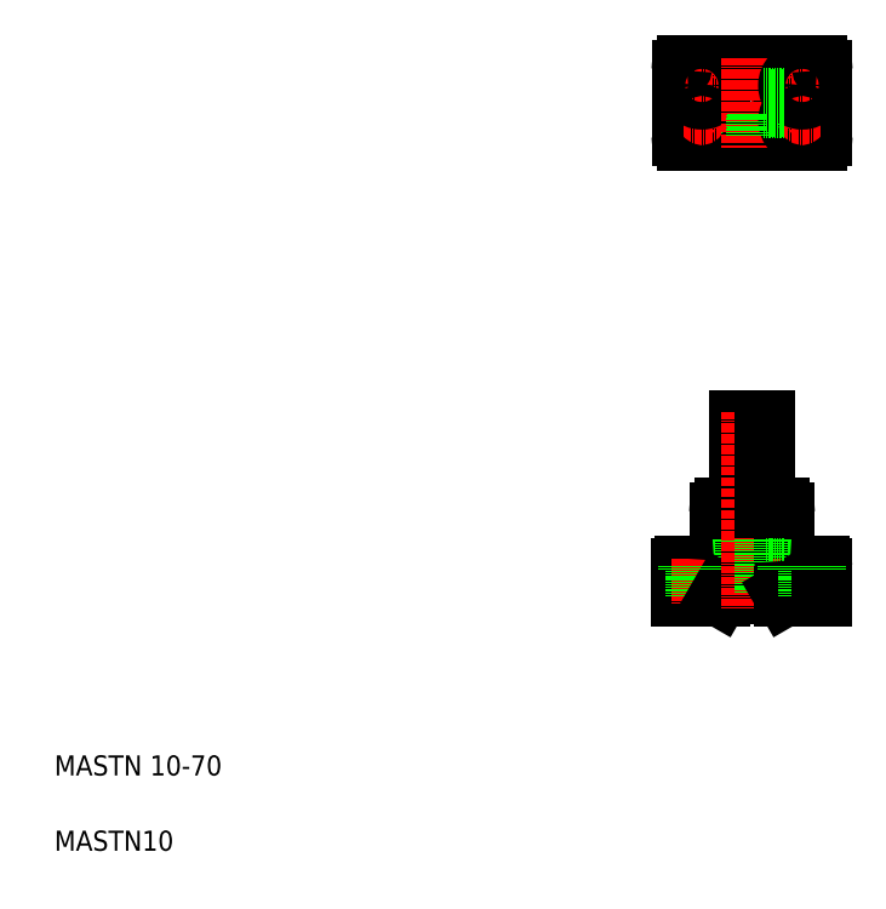
<metadata>
{"format":"dxf","ext":"dxf","renderer":"ezdxf+matplotlib","layout":"modelspace","background":"white","min_lineweight":24,"dpi":150}
</metadata>
<code>
0
SECTION
2
ENTITIES
0
LINE
8
CENTER
10
267
20
318
30
0
11
329
21
318
31
0
0
LINE
8
CENTER
10
314
20
139.5
30
0
11
294.9
21
139.5
31
0
0
LINE
8
0
10
293
20
191.5
30
0
11
303
21
191.5
31
0
0
CIRCLE
8
0
10
298
20
139.5
30
0
40
1.65
0
CIRCLE
8
0
10
298
20
139.5
30
0
40
2
0
CIRCLE
8
0
10
298
20
318
30
0
40
5
0
CIRCLE
8
0
10
298
20
318
30
0
40
13
0
LINE
8
0
10
285.6
20
122.5
30
0
11
310.4
21
122.5
31
0
0
LINE
8
0
10
272
20
303
30
0
11
324
21
303
31
0
0
LINE
8
0
10
272
20
333
30
0
11
324
21
333
31
0
0
LINE
8
0
10
271
20
133.5
30
0
11
325
21
133.5
31
0
0
LINE
8
0
10
287
20
156.5
30
0
11
309
21
156.5
31
0
0
TEXT
8
0
10
20
20
50
30
0
40
8
1
MASTN 10-70
0
TEXT
8
0
10
20
20
20
30
0
40
8
1
MASTN10
0
LINE
8
0
10
285
20
154.5
30
0
11
285
21
135.5
31
0
0
LINE
8
0
10
293
20
156.5
30
0
11
293
21
122.5
31
0
0
LINE
8
0
10
272.5
20
131.5
30
0
11
283.5
21
131.5
31
0
0
LINE
8
0
10
270
20
121.5
30
0
11
285
21
121.5
31
0
0
LINE
8
0
10
270
20
132.5
30
0
11
270
21
121.5
31
0
0
ARC
8
0
10
271
20
132.5
30
0
40
1
50
90
51
180
0
LINE
8
0
10
272.5
20
133.5
30
0
11
272.5
21
131.5
31
0
0
LINE
8
CENTER
10
278
20
136.5
30
0
11
278
21
118.5
31
0
0
LINE
8
0
10
280.2
20
131.5
30
0
11
280.2
21
121.5
31
0
0
LINE
8
0
10
275.7
20
131.5
30
0
11
275.7
21
121.5
31
0
0
LINE
8
0
10
285
20
121.5
30
0
11
285.6
21
122.5
31
0
0
ARC
8
0
10
283
20
135.5
30
0
40
2
50
270
51
0
0
LINE
8
0
10
283.5
20
133.5
30
0
11
283.5
21
131.5
31
0
0
LINE
8
0
10
293
20
156.5
30
0
11
293
21
191.5
31
0
0
ARC
8
0
10
287
20
154.5
30
0
40
2
50
90
51
180
0
LINE
8
0
10
292.5
20
156.5
30
0
11
292.5
21
156.5
31
0
0
LINE
8
CENTER
10
278
20
303.5
30
0
11
278
21
332.5
31
0
0
CIRCLE
8
0
10
278
20
311
30
0
40
5.5
0
LINE
8
0
10
270
20
331
30
0
11
270
21
305
31
0
0
LINE
8
0
10
296.3
20
313.3
30
0
11
296.3
21
305.1
31
0
0
LINE
8
0
10
296
20
313.4
30
0
11
296
21
305.1
31
0
0
ARC
8
0
10
272
20
305
30
0
40
2
50
180
51
270
0
LINE
8
CENTER
10
270.5
20
325
30
0
11
285.5
21
325
31
0
0
LINE
8
CENTER
10
270.5
20
311
30
0
11
285.5
21
311
31
0
0
CIRCLE
8
0
10
278
20
325
30
0
40
5.5
0
ARC
8
0
10
272
20
331
30
0
40
2
50
90
51
180
0
CIRCLE
8
0
10
278
20
325
30
0
40
2.25
0
CIRCLE
8
0
10
278
20
311
30
0
40
2.25
0
LINE
8
CENTER
10
298
20
194.9
30
0
11
298
21
116.5
31
0
0
LINE
8
0
10
311
20
154.5
30
0
11
311
21
135.5
31
0
0
LINE
8
0
10
303
20
156.5
30
0
11
303
21
122.5
31
0
0
LINE
8
0
10
311
20
121.5
30
0
11
326
21
121.5
31
0
0
LINE
8
0
10
323.5
20
131.5
30
0
11
312.5
21
131.5
31
0
0
LINE
8
CENTER
10
318
20
136.5
30
0
11
318
21
118.5
31
0
0
LINE
8
0
10
315.7
20
131.5
30
0
11
315.7
21
121.5
31
0
0
LINE
8
0
10
310.4
20
122.5
30
0
11
311
21
121.5
31
0
0
LINE
8
0
10
311
20
137.9
30
0
11
303
21
137.9
31
0
0
LINE
8
0
10
311
20
141.2
30
0
11
303
21
141.2
31
0
0
LINE
8
0
10
311
20
137.5
30
0
11
303
21
137.5
31
0
0
LINE
8
0
10
311
20
141.5
30
0
11
303
21
141.5
31
0
0
ARC
8
0
10
313
20
135.5
30
0
40
2
50
180
51
270
0
LINE
8
0
10
312.5
20
133.5
30
0
11
312.5
21
131.5
31
0
0
LINE
8
0
10
320.2
20
131.5
30
0
11
320.2
21
121.5
31
0
0
LINE
8
0
10
326
20
132.5
30
0
11
326
21
121.5
31
0
0
ARC
8
0
10
325
20
132.5
30
0
40
1
50
0
51
90
0
LINE
8
0
10
323.5
20
133.5
30
0
11
323.5
21
131.5
31
0
0
LINE
8
0
10
303
20
156.5
30
0
11
303
21
191.5
31
0
0
LINE
8
0
10
298
20
156.5
30
0
11
298
21
156.5
31
0
0
ARC
8
0
10
309
20
154.5
30
0
40
2
50
0
51
90
0
LINE
8
CENTER
10
298
20
336
30
0
11
298
21
300
31
0
0
LINE
8
CENTER
10
318
20
303.5
30
0
11
318
21
332.5
31
0
0
CIRCLE
8
0
10
318
20
311
30
0
40
5.5
0
LINE
8
0
10
326
20
331
30
0
11
326
21
305
31
0
0
LINE
8
0
10
300
20
313.4
30
0
11
300
21
305.1
31
0
0
LINE
8
0
10
299.6
20
313.3
30
0
11
299.6
21
305.1
31
0
0
ARC
8
0
10
324
20
305
30
0
40
2
50
270
51
0
0
LINE
8
CENTER
10
325.5
20
325
30
0
11
310.5
21
325
31
0
0
LINE
8
CENTER
10
325.5
20
311
30
0
11
310.5
21
311
31
0
0
CIRCLE
8
0
10
318
20
311
30
0
40
2.25
0
CIRCLE
8
0
10
318
20
325
30
0
40
2.25
0
CIRCLE
8
0
10
318
20
325
30
0
40
5.5
0
LINE
8
0
10
302.7
20
316.3
30
0
11
310.9
21
316.3
31
0
0
LINE
8
0
10
302.7
20
319.6
30
0
11
310.9
21
319.6
31
0
0
LINE
8
0
10
302.6
20
320
30
0
11
310.8
21
320
31
0
0
LINE
8
0
10
302.6
20
316
30
0
11
310.8
21
316
31
0
0
ARC
8
0
10
324
20
331
30
0
40
2
50
0
51
90
0
ENDSEC
0
EOF

</code>
